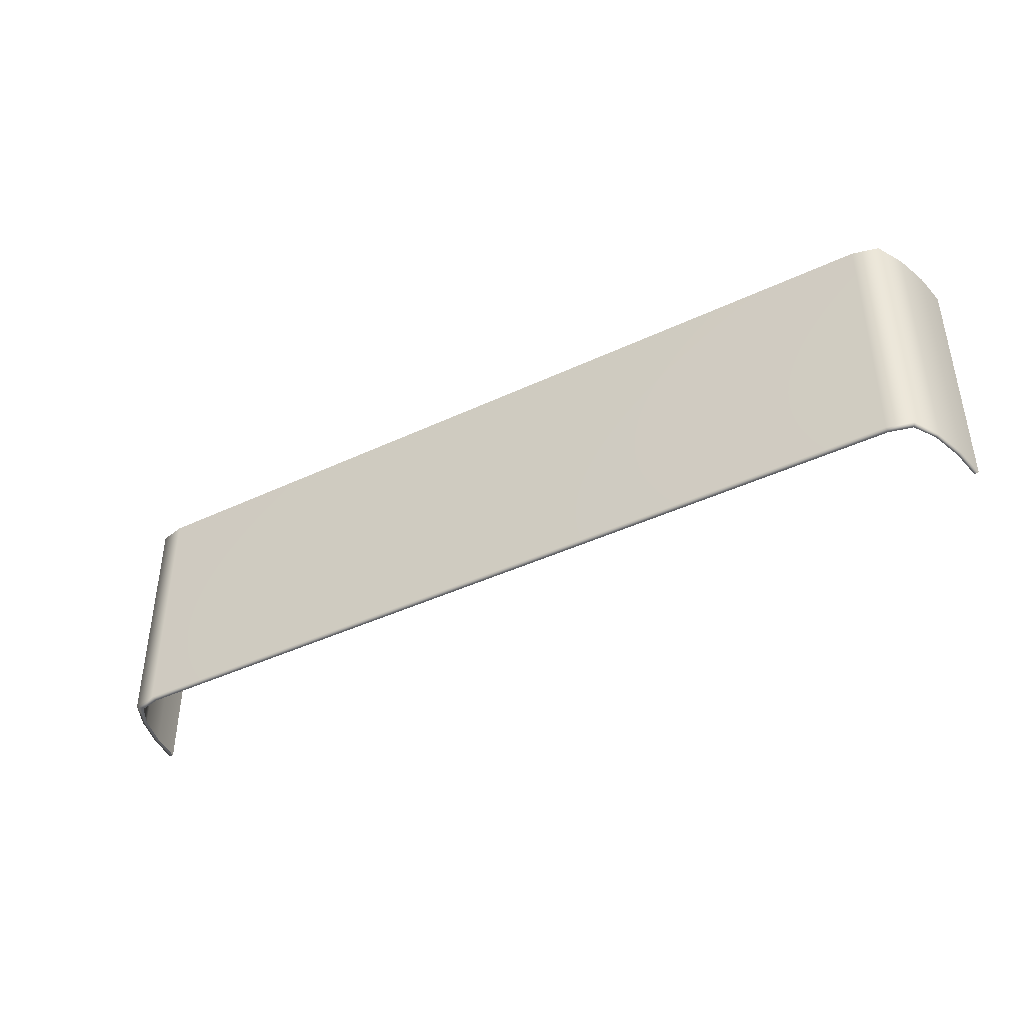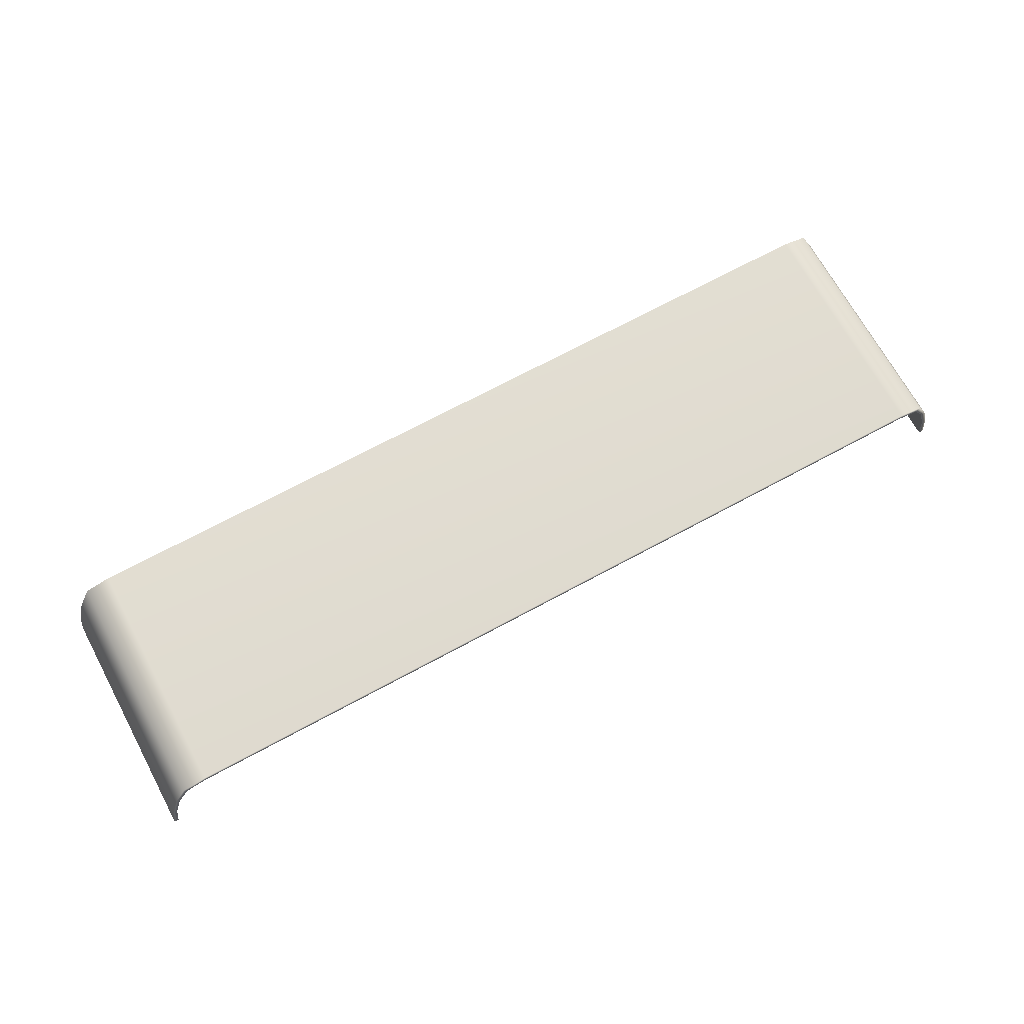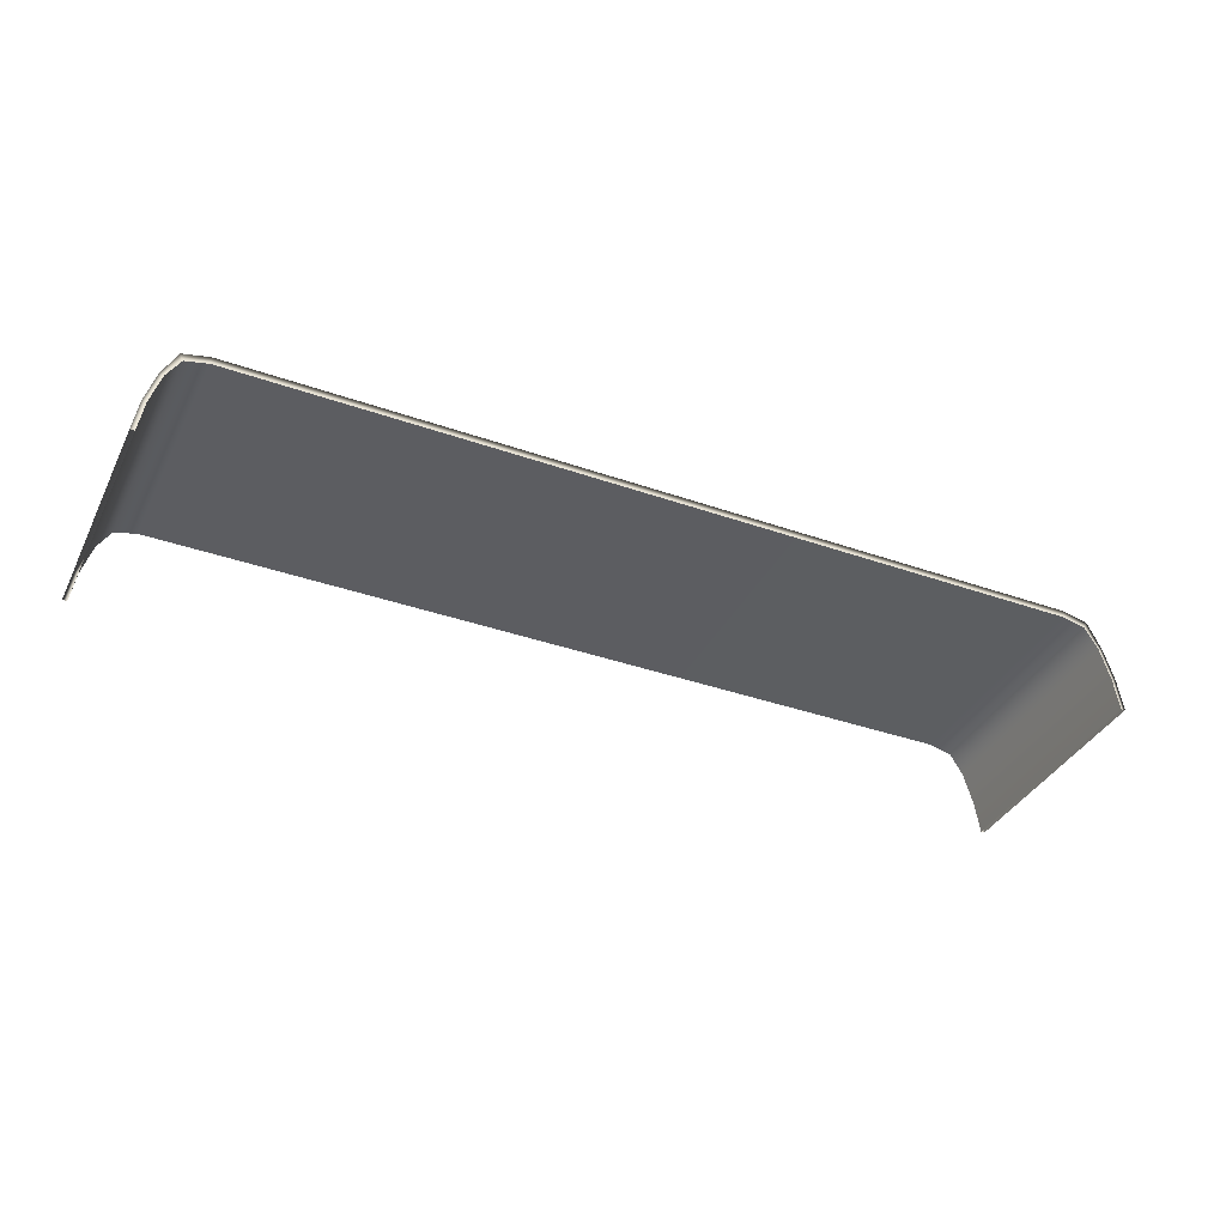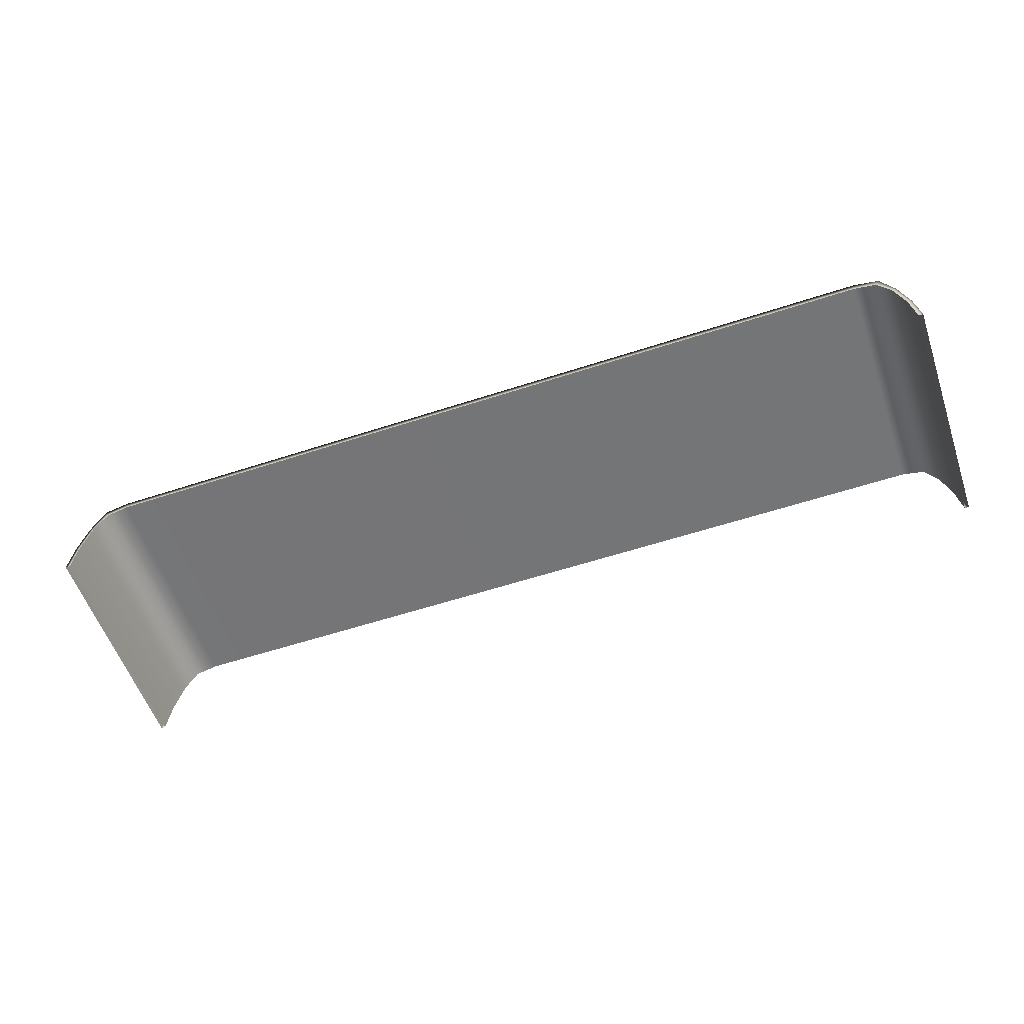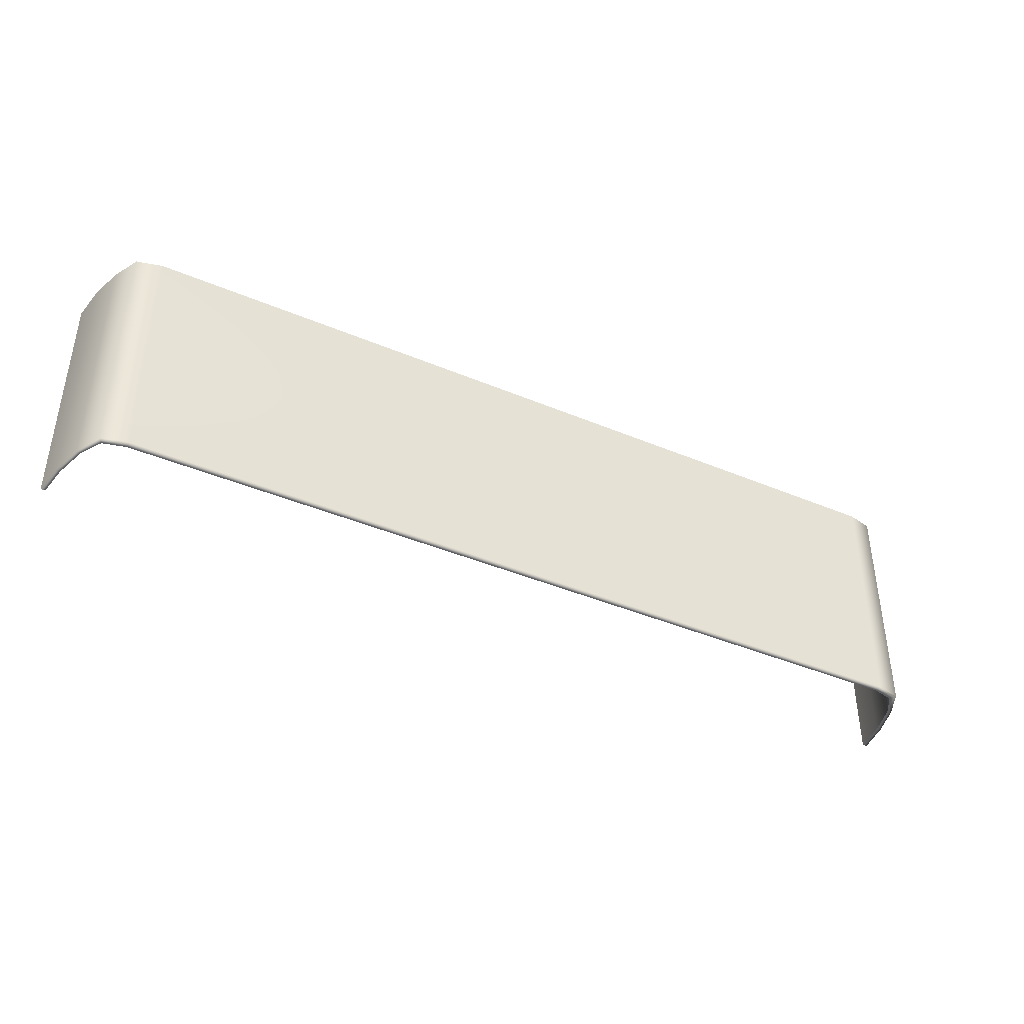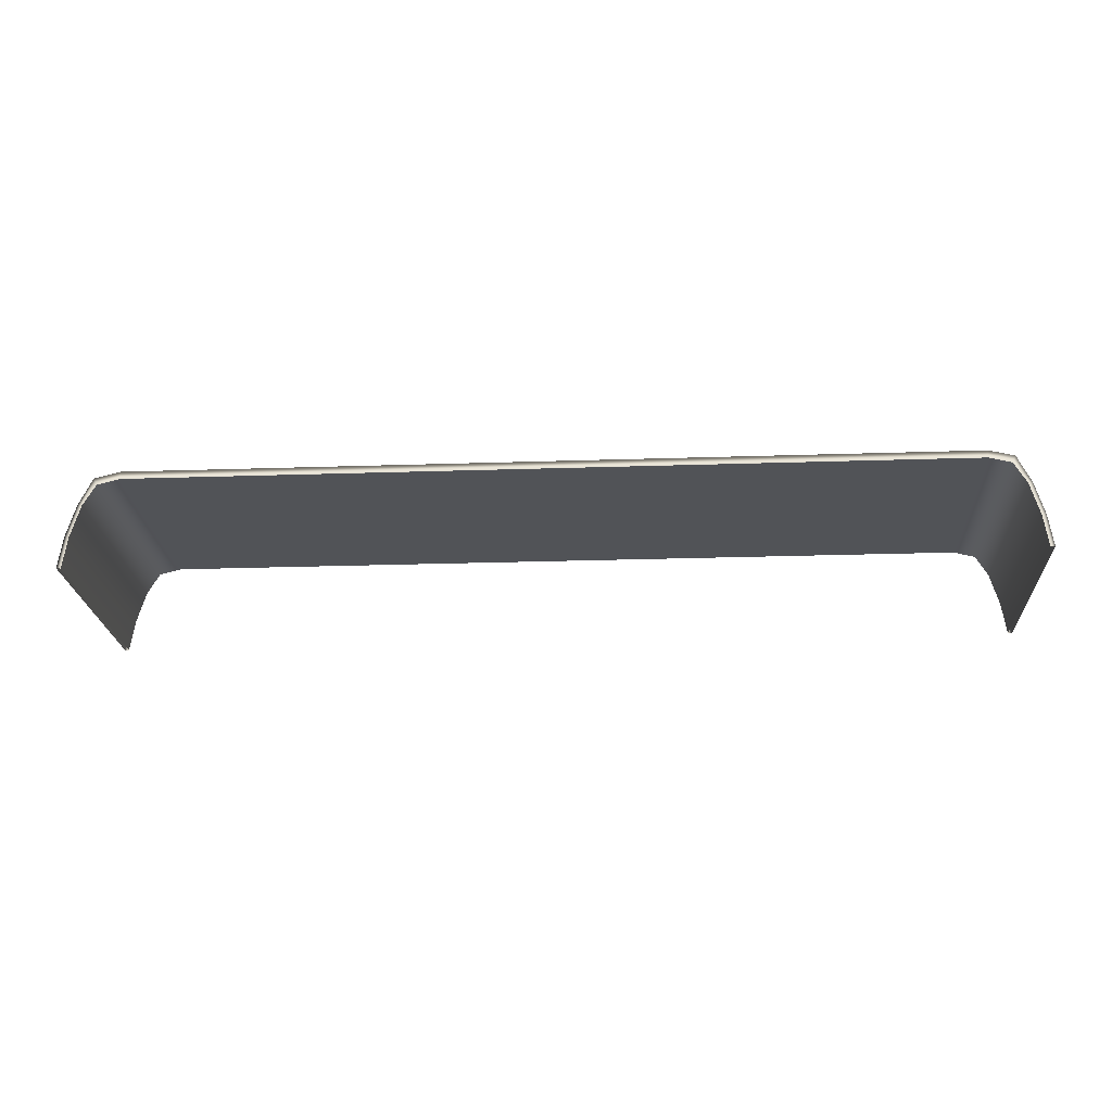
<metadata>
{"format":"obj","ext":"obj","renderer":"f3d","projection":"perspective","resolution":1024,"background":"white","views":[{"elev":-41.8,"azim":-150.3,"up":"+Z"},{"elev":69.3,"azim":-28.5,"up":"+Y"},{"elev":-37.2,"azim":155.6,"up":"+Y"},{"elev":-56.5,"azim":-161.0,"up":"+Y"},{"elev":-41.1,"azim":152.8,"up":"+Z"},{"elev":-21.8,"azim":-176.6,"up":"+Y"}]}
</metadata>
<code>
v 139.1 69.86 125.2
v 140.6 60.06 125.2
v 140.6 60.06 52.58
v 139.1 69.86 52.58
v 136.3 79.66 125.2
v 136.3 79.66 52.58
v 132.5 86.19 125.2
v 132.5 86.19 52.58
v 125.7 87.88 125.2
v 125.7 87.88 52.58
v -125.7 87.88 125.2
v -125.7 87.88 52.58
v -132.5 86.19 125.2
v -132.5 86.19 52.58
v -136.3 79.66 125.2
v -136.3 79.66 52.58
v -139.1 69.86 125.2
v -139.1 69.86 52.58
v -140.6 60.06 52.58
v -140.6 60.06 125.2
v 141.9 60.17 125.2
v 140.5 70.02 125.2
v 141.9 60.17 52.58
v 140.5 70.02 52.58
v 137.6 79.96 125.2
v 137.6 79.96 52.58
v 133.5 88.3 125.2
v 133.5 88.3 52.58
v 125.8 90.18 125.2
v 125.8 90.18 52.58
v -125.8 90.18 125.2
v -125.8 90.18 52.58
v -133.5 88.3 125.2
v -133.5 88.3 52.58
v -137.6 79.96 125.2
v -137.6 79.96 52.58
v -140.5 70.02 125.2
v -140.5 70.02 52.58
v -141.9 60.17 125.2
v -141.9 60.17 52.58
f 22 21 23 24
f 25 22 24 26
f 27 25 26 28
f 29 27 28 30
f 31 29 30 32
f 33 31 32 34
f 35 33 34 36
f 37 35 36 38
f 40 39 37 38
f 1 4 3 2
f 5 6 4 1
f 7 8 6 5
f 9 10 8 7
f 11 12 10 9
f 13 14 12 11
f 15 16 14 13
f 17 18 16 15
f 19 18 17 20
f 1 2 21 22
f 3 4 24 23
f 5 1 22 25
f 4 6 26 24
f 7 5 25 27
f 6 8 28 26
f 9 7 27 29
f 8 10 30 28
f 11 9 29 31
f 10 12 32 30
f 13 11 31 33
f 12 14 34 32
f 15 13 33 35
f 14 16 36 34
f 17 15 35 37
f 16 18 38 36
f 20 17 37 39
f 18 19 40 38

</code>
